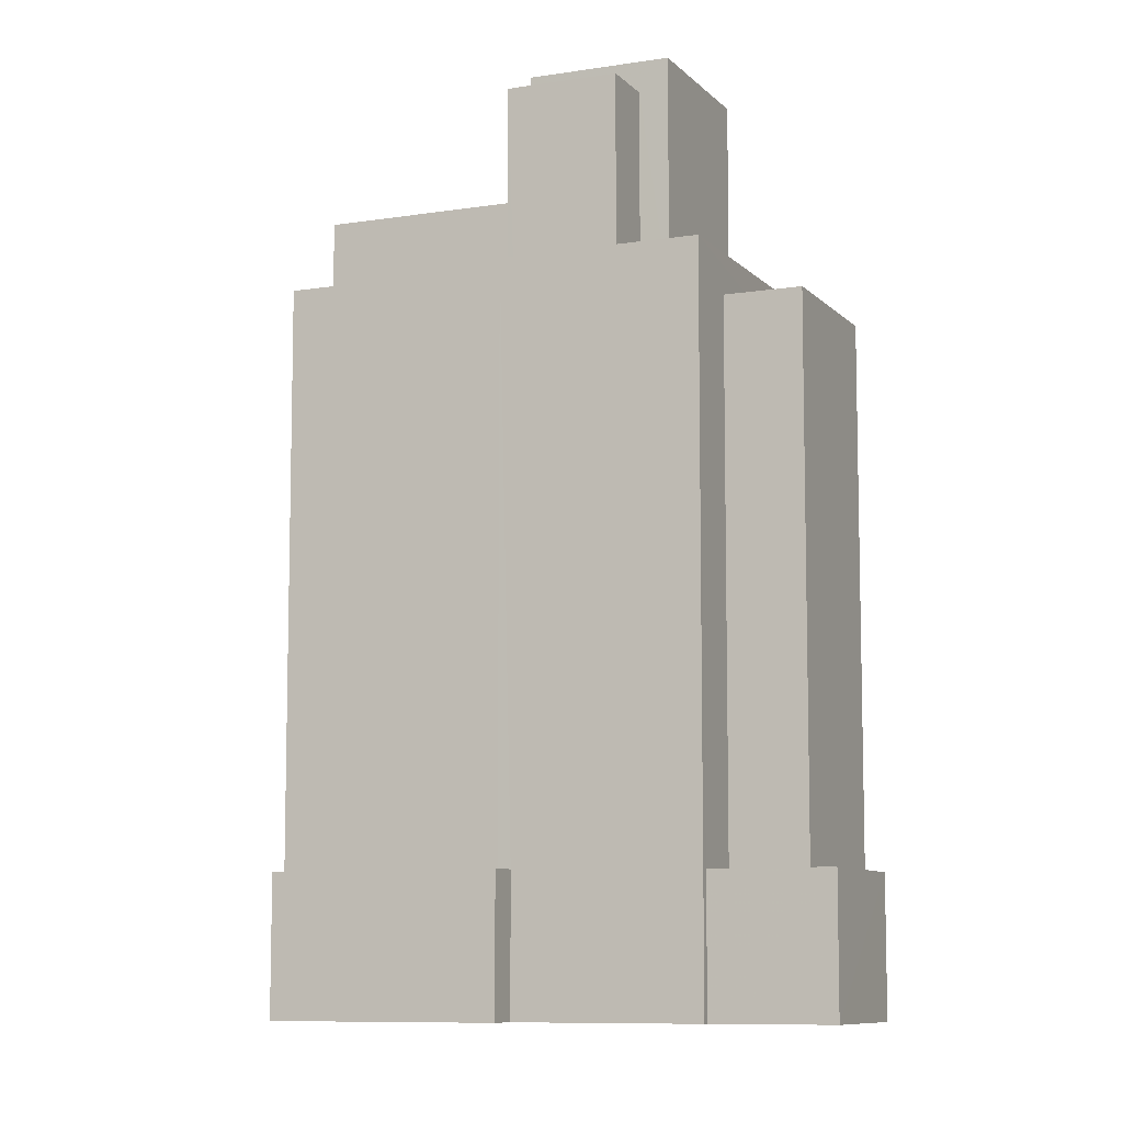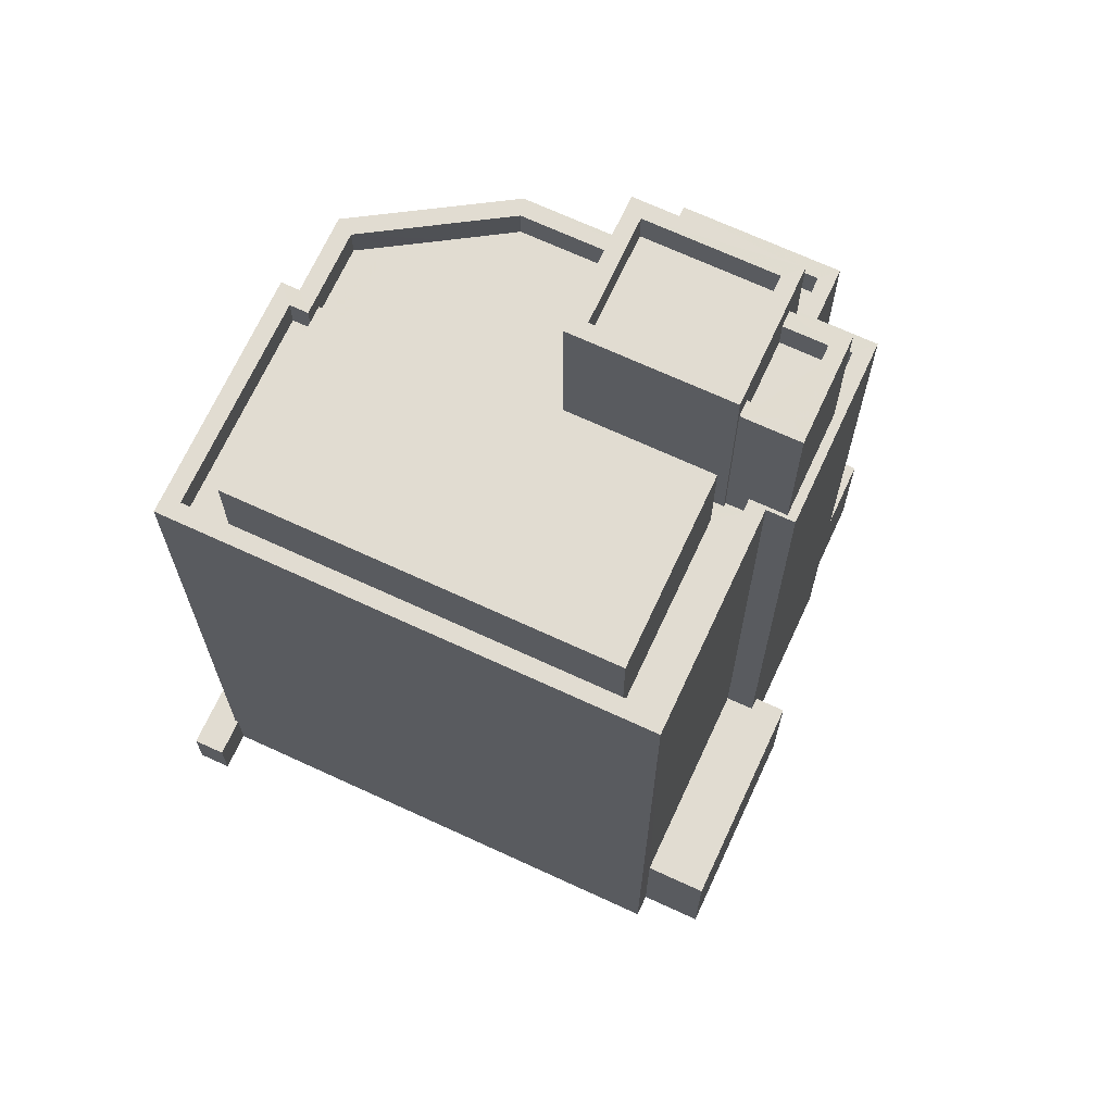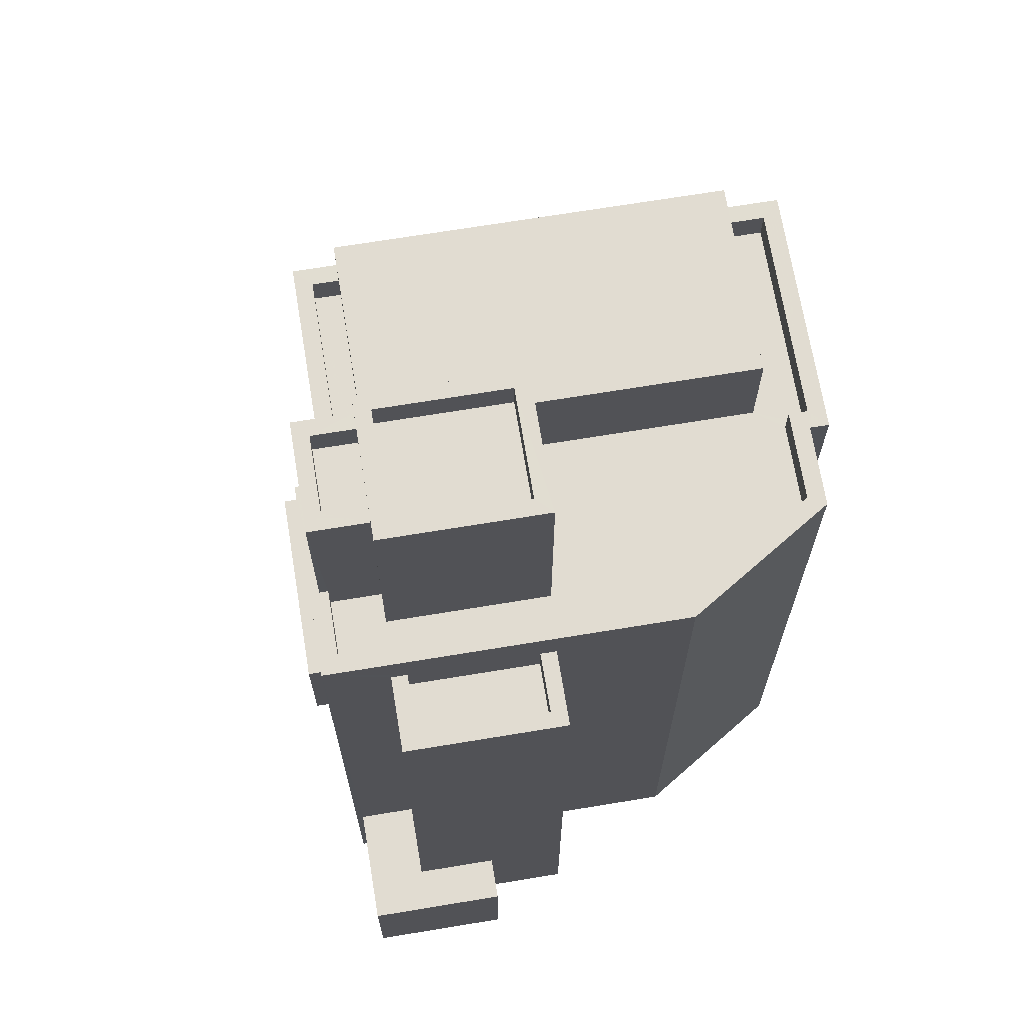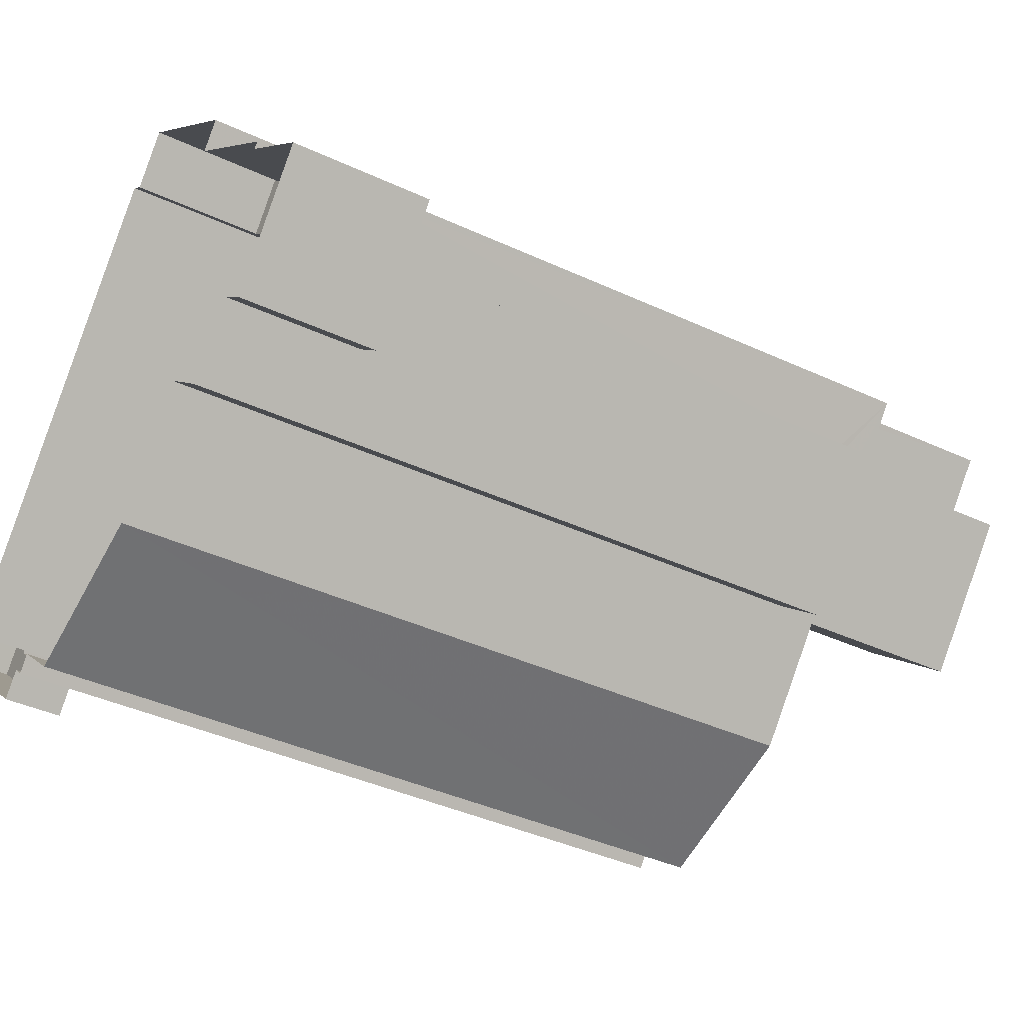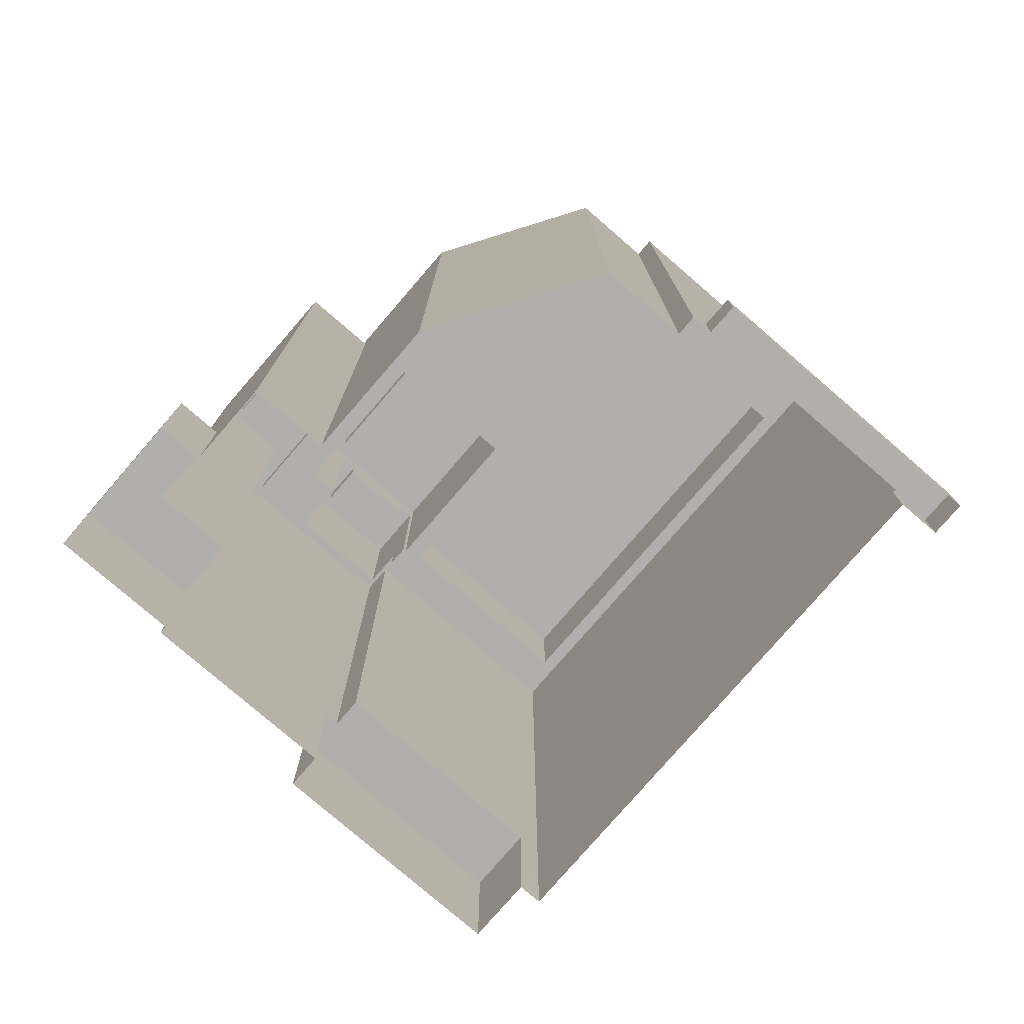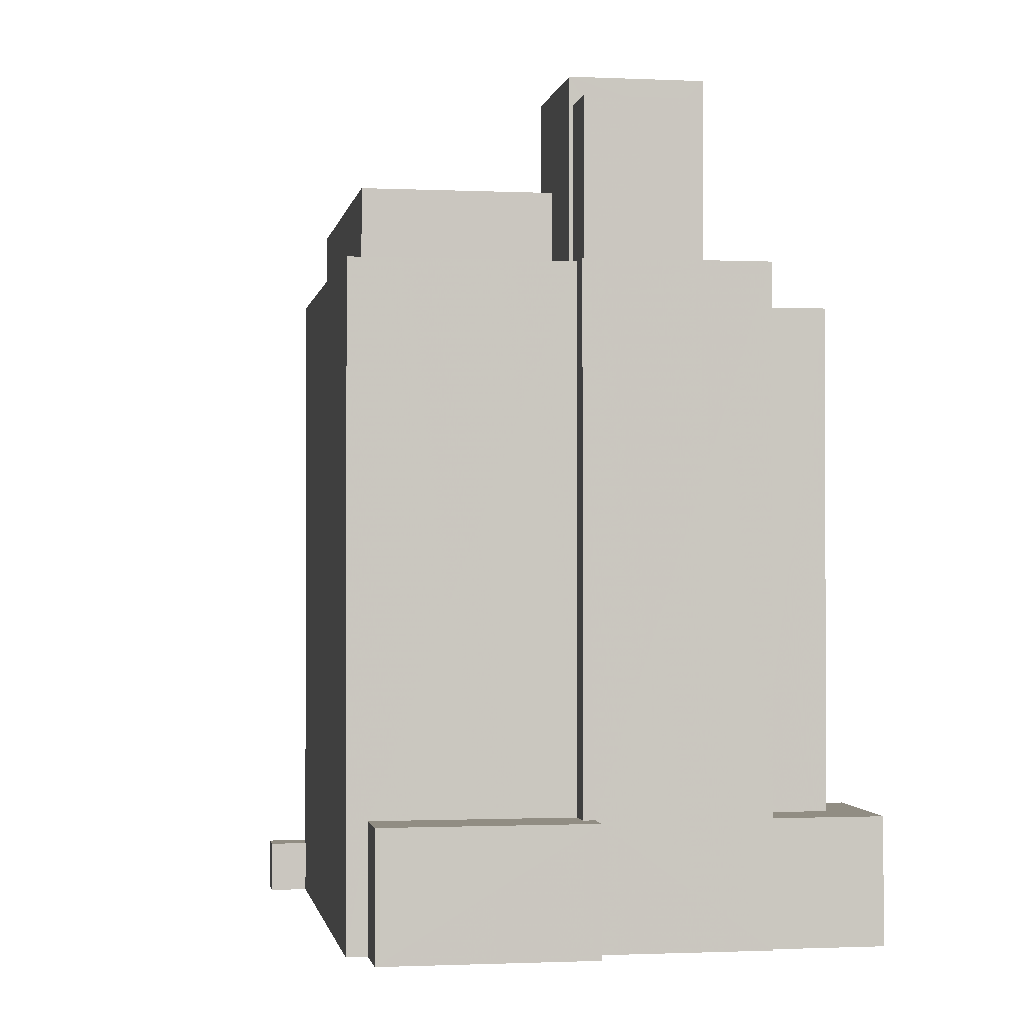
<metadata>
{"format":"obj","ext":"obj","renderer":"f3d","projection":"perspective","resolution":1024,"background":"white","views":[{"elev":-8.8,"azim":-115.1,"up":"+Z"},{"elev":69.3,"azim":156.2,"up":"+Z"},{"elev":69.0,"azim":-58.0,"up":"+Z"},{"elev":-40.1,"azim":-119.8,"up":"+Y"},{"elev":-78.1,"azim":0.6,"up":"+Z"},{"elev":-1.1,"azim":-148.1,"up":"+Z"}]}
</metadata>
<code>
v -5567 -3.709e+04 3.495
v -5569 -3.709e+04 3.495
v -5571 -3.709e+04 3.495
v -5559 -3.71e+04 3.493
v -5565 -3.71e+04 3.494
v -5560 -3.71e+04 3.493
v -5571 -3.709e+04 3.495
v -5574 -3.709e+04 3.496
v -5553 -3.709e+04 3.494
v -5551 -3.709e+04 3.493
v -5557 -3.71e+04 3.493
v -5568 -3.708e+04 3.497
v -5564 -3.708e+04 3.497
v -5568 -3.708e+04 3.496
v -5558 -3.71e+04 3.493
v -5558 -3.71e+04 3.493
v -5552 -3.709e+04 3.494
v -5572 -3.709e+04 3.496
v -5572 -3.709e+04 3.496
v -5563 -3.708e+04 3.497
v -5562 -3.708e+04 3.497
v -5571 -3.709e+04 7.191
v -5571 -3.709e+04 7.191
v -5572 -3.709e+04 7.191
v -5574 -3.709e+04 7.192
v -5572 -3.709e+04 7.192
v -5570 -3.709e+04 7.192
v -5570 -3.709e+04 21.85
v -5570 -3.709e+04 21.85
v -5571 -3.709e+04 21.85
v -5572 -3.709e+04 21.85
v -5568 -3.709e+04 21.85
v -5569 -3.709e+04 21.85
v -5567 -3.709e+04 21.85
v -5569 -3.709e+04 21.85
v -5570 -3.709e+04 20.95
v -5571 -3.709e+04 20.95
v -5569 -3.709e+04 20.95
v -5568 -3.709e+04 20.95
v -5562 -3.708e+04 22.96
v -5554 -3.709e+04 22.95
v -5553 -3.709e+04 22.95
v -5562 -3.708e+04 22.96
v -5567 -3.709e+04 22.96
v -5567 -3.709e+04 22.96
v -5568 -3.708e+04 22.96
v -5568 -3.708e+04 22.96
v -5567 -3.708e+04 22.96
v -5563 -3.71e+04 22.05
v -5566 -3.709e+04 22.06
v -5565 -3.71e+04 22.05
v -5571 -3.709e+04 22.06
v -5569 -3.709e+04 22.06
v -5570 -3.709e+04 22.06
v -5569 -3.709e+04 22.06
v -5561 -3.71e+04 22.05
v -5559 -3.709e+04 22.05
v -5563 -3.709e+04 22.06
v -5562 -3.708e+04 22.06
v -5562 -3.708e+04 22.06
v -5554 -3.709e+04 22.05
v -5566 -3.709e+04 22.06
v -5567 -3.709e+04 22.06
v -5566 -3.709e+04 22.06
v -5566 -3.709e+04 22.06
v -5554 -3.709e+04 22.05
v -5558 -3.71e+04 22.05
v -5554 -3.709e+04 22.05
v -5560 -3.71e+04 22.05
v -5558 -3.709e+04 22.05
v -5558 -3.71e+04 22.95
v -5558 -3.71e+04 22.95
v -5559 -3.71e+04 22.95
v -5558 -3.709e+04 22.95
v -5560 -3.71e+04 22.95
v -5560 -3.71e+04 22.95
v -5570 -3.709e+04 22.96
v -5565 -3.71e+04 22.95
v -5572 -3.709e+04 22.96
v -5565 -3.71e+04 22.95
v -5571 -3.709e+04 22.96
v -5570 -3.709e+04 22.96
v -5558 -3.71e+04 5.029
v -5557 -3.71e+04 5.029
v -5553 -3.709e+04 5.029
v -5553 -3.709e+04 5.029
v -5552 -3.709e+04 5.029
v -5551 -3.709e+04 5.029
v -5567 -3.709e+04 7.247
v -5563 -3.708e+04 7.247
v -5568 -3.708e+04 7.247
v -5568 -3.708e+04 7.247
v -5568 -3.708e+04 7.247
v -5564 -3.708e+04 7.248
v -5569 -3.709e+04 26.67
v -5568 -3.709e+04 26.67
v -5567 -3.709e+04 26.67
v -5567 -3.709e+04 26.67
v -5567 -3.709e+04 27.57
v -5566 -3.709e+04 27.57
v -5567 -3.709e+04 27.57
v -5567 -3.708e+04 27.57
v -5568 -3.709e+04 27.57
v -5569 -3.709e+04 27.57
v -5569 -3.709e+04 27.57
v -5570 -3.709e+04 27.57
v -5569 -3.709e+04 27.52
v -5566 -3.709e+04 27.52
v -5564 -3.709e+04 27.52
v -5566 -3.709e+04 27.52
v -5566 -3.709e+04 28.42
v -5563 -3.709e+04 28.42
v -5564 -3.709e+04 28.42
v -5566 -3.709e+04 28.42
v -5566 -3.709e+04 28.42
v -5569 -3.709e+04 28.42
v -5566 -3.709e+04 28.42
v -5569 -3.709e+04 28.42
v -5554 -3.709e+04 25.06
v -5566 -3.709e+04 25.07
v -5559 -3.709e+04 25.06
v -5562 -3.708e+04 25.07
f 1 2 3
f 1 4 5
f 4 6 5
f 7 8 3
f 9 10 11
f 12 13 14
f 4 15 16
f 11 15 9
f 17 10 9
f 18 14 19
f 8 19 3
f 20 21 9
f 14 13 20
f 3 19 1
f 1 20 4
f 4 9 15
f 19 14 1
f 9 4 20
f 14 20 1
f 22 23 24
f 22 24 25
f 24 26 25
f 24 27 26
f 28 29 30
f 29 31 30
f 32 33 34
f 34 33 35
f 30 31 35
f 33 30 35
f 36 37 38
f 39 36 38
f 40 41 42
f 40 42 43
f 44 40 45
f 46 47 48
f 46 48 45
f 45 40 43
f 48 44 45
f 49 50 51
f 51 50 52
f 52 53 54
f 54 53 55
f 50 53 52
f 49 56 57
f 50 49 58
f 59 60 61
f 62 63 64
f 63 65 59
f 61 60 66
f 57 65 58
f 62 58 65
f 65 60 59
f 49 57 58
f 65 63 62
f 57 67 68
f 68 61 66
f 56 69 70
f 57 70 67
f 56 70 57
f 57 68 66
f 41 71 42
f 42 71 72
f 73 71 74
f 73 74 75
f 72 71 73
f 76 73 75
f 47 46 77
f 75 78 76
f 46 79 77
f 75 80 78
f 81 79 78
f 80 81 78
f 82 77 81
f 77 79 81
f 83 84 85
f 86 85 87
f 87 85 88
f 85 84 88
f 89 90 91
f 92 91 93
f 93 91 94
f 91 90 94
f 95 96 97
f 98 95 97
f 99 100 101
f 100 102 101
f 103 104 105
f 105 104 106
f 101 102 106
f 104 101 106
f 107 108 109
f 110 107 109
f 111 112 113
f 111 113 114
f 115 116 117
f 112 115 117
f 117 116 118
f 117 113 112
f 114 116 111
f 114 118 116
f 119 120 121
f 119 122 120
f 22 25 8
f 7 22 8
f 19 8 25
f 26 19 25
f 3 22 7
f 3 23 22
f 31 23 35
f 35 23 2
f 31 24 23
f 2 23 3
f 1 35 2
f 1 34 35
f 27 31 29
f 27 24 31
f 39 38 33
f 32 39 33
f 33 38 37
f 30 33 37
f 36 30 37
f 36 28 30
f 1 5 34
f 18 19 26
f 5 78 34
f 27 29 26
f 18 26 79
f 78 79 32
f 36 39 32
f 34 78 32
f 32 28 36
f 28 79 29
f 26 29 79
f 32 79 28
f 85 42 83
f 15 83 16
f 16 83 72
f 83 42 72
f 72 4 16
f 72 73 4
f 76 6 4
f 73 76 4
f 76 5 6
f 76 78 5
f 92 79 46
f 46 91 92
f 18 79 92
f 14 18 92
f 89 45 90
f 20 90 21
f 21 90 43
f 90 45 43
f 42 86 43
f 43 86 21
f 42 85 86
f 21 86 9
f 91 46 45
f 89 91 45
f 59 61 40
f 61 68 41
f 40 61 41
f 71 68 67
f 71 41 68
f 71 67 70
f 74 71 70
f 75 70 69
f 75 74 70
f 51 80 49
f 56 49 75
f 56 75 69
f 49 80 75
f 80 51 52
f 81 80 52
f 54 81 52
f 54 82 81
f 44 63 59
f 40 44 59
f 86 87 17
f 9 86 17
f 88 10 17
f 87 88 17
f 10 84 11
f 10 88 84
f 15 11 84
f 83 15 84
f 92 93 12
f 14 92 12
f 93 13 12
f 93 94 13
f 13 94 90
f 20 13 90
f 99 101 98
f 97 99 98
f 95 103 96
f 95 104 103
f 98 104 95
f 98 101 104
f 54 55 82
f 77 82 106
f 106 82 105
f 82 55 105
f 77 106 47
f 106 102 47
f 102 48 47
f 64 63 44
f 64 44 100
f 44 102 100
f 44 48 102
f 105 55 53
f 53 116 105
f 64 100 62
f 103 116 115
f 97 96 103
f 62 100 115
f 105 116 103
f 97 103 99
f 100 99 115
f 99 103 115
f 113 110 109
f 113 117 110
f 114 109 108
f 114 113 109
f 114 108 107
f 118 114 107
f 118 107 110
f 117 118 110
f 111 50 58
f 112 111 58
f 53 50 111
f 116 53 111
f 112 58 62
f 115 112 62
f 121 120 65
f 57 121 65
f 120 122 60
f 65 120 60
f 60 119 66
f 60 122 119
f 66 121 57
f 66 119 121

</code>
